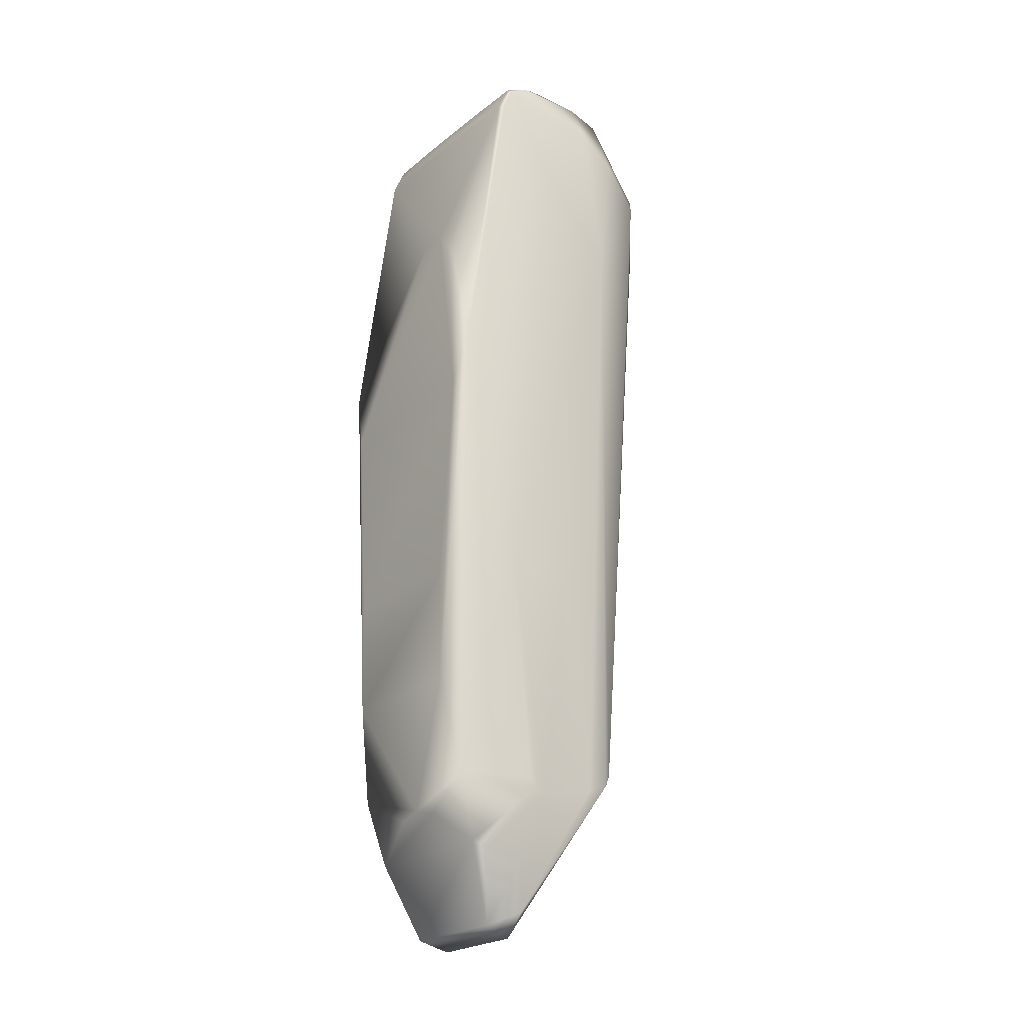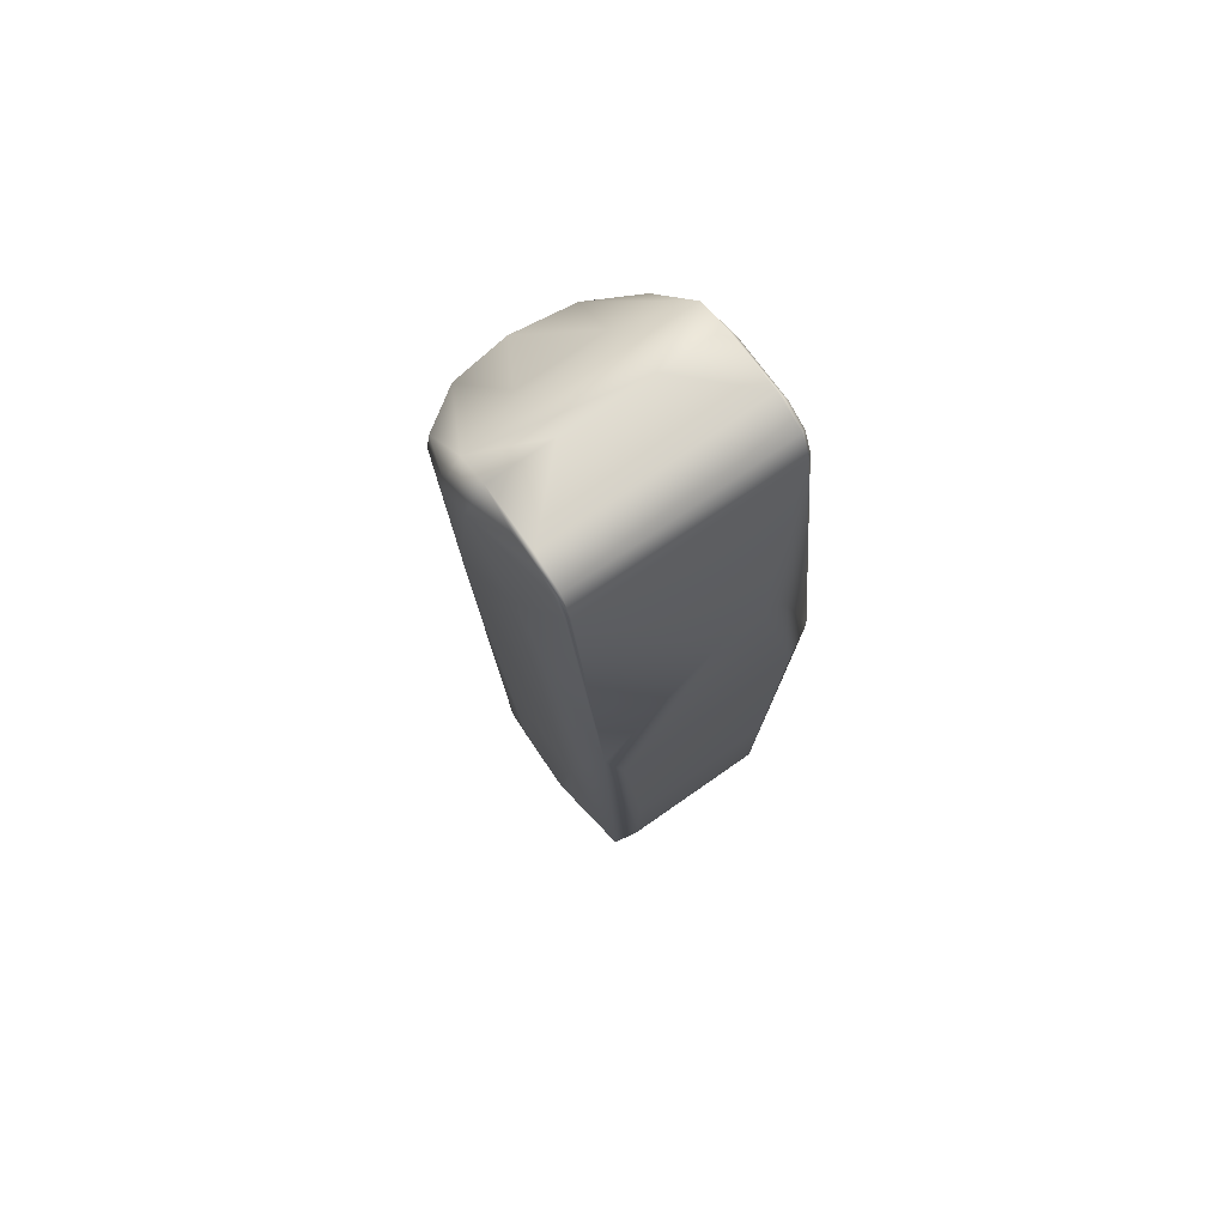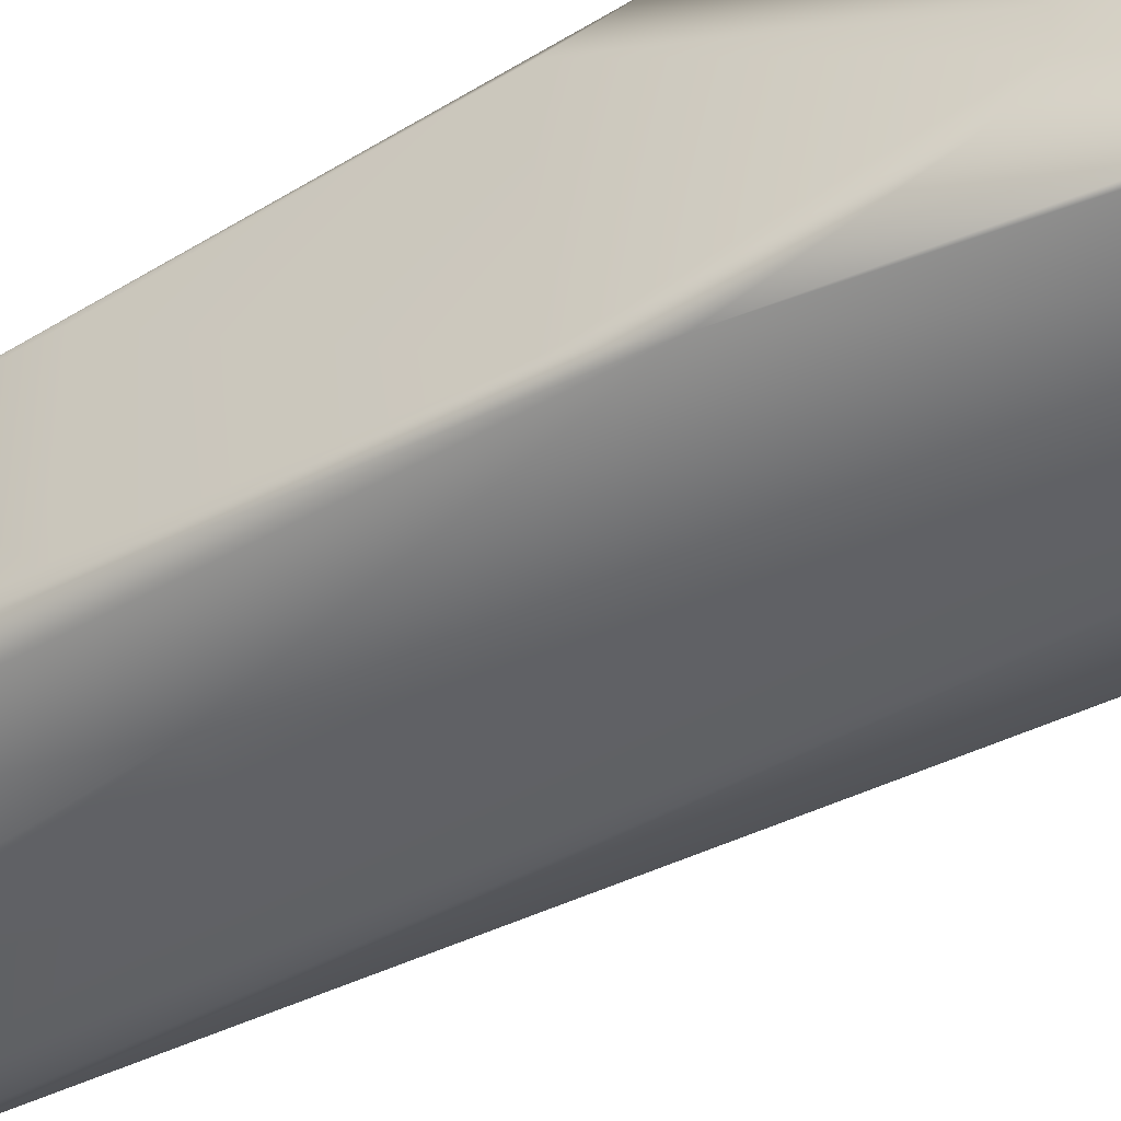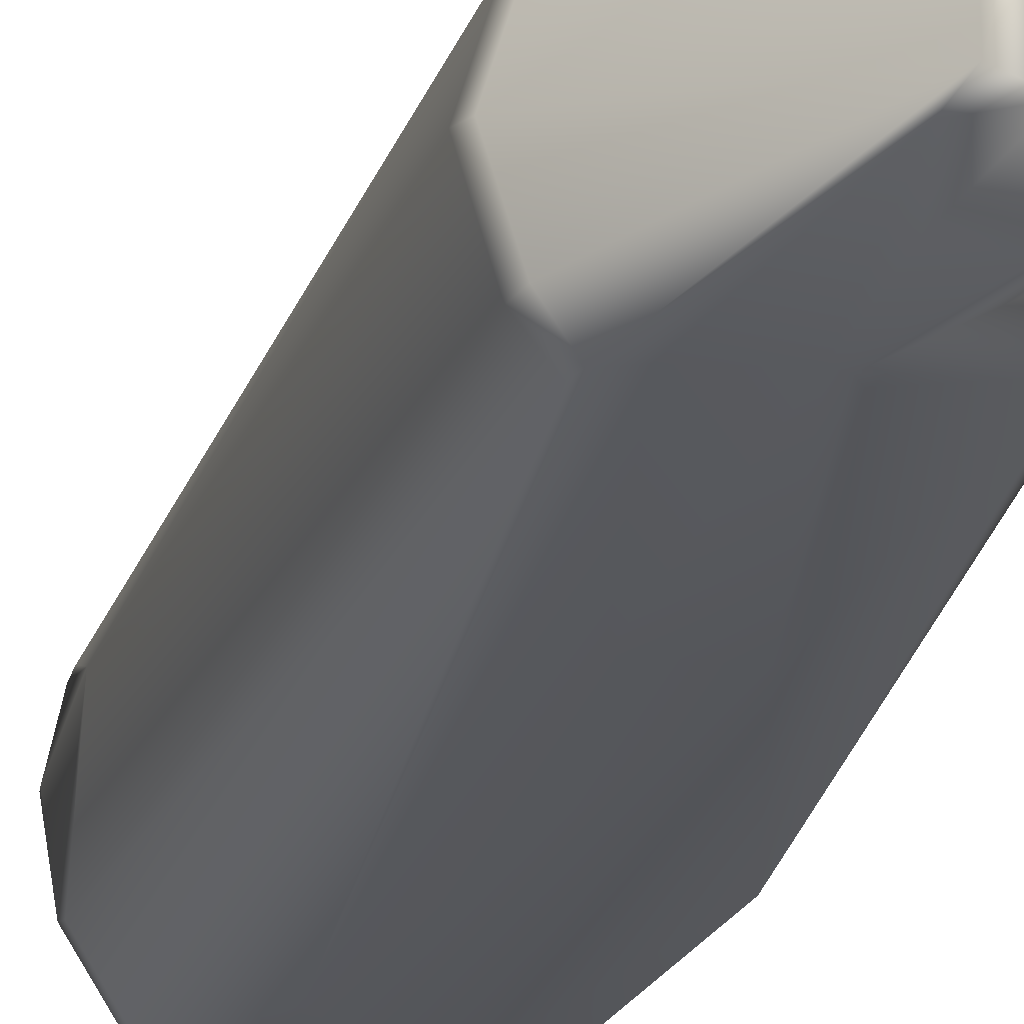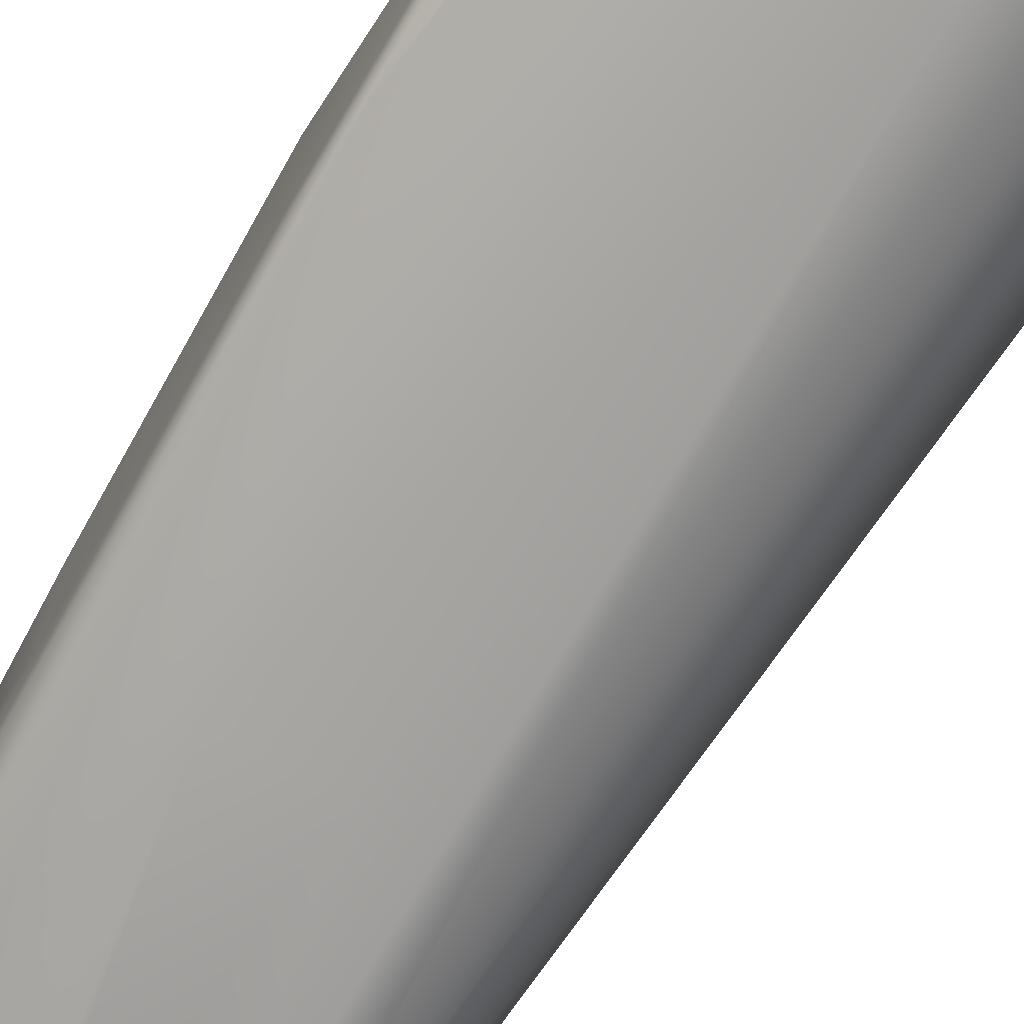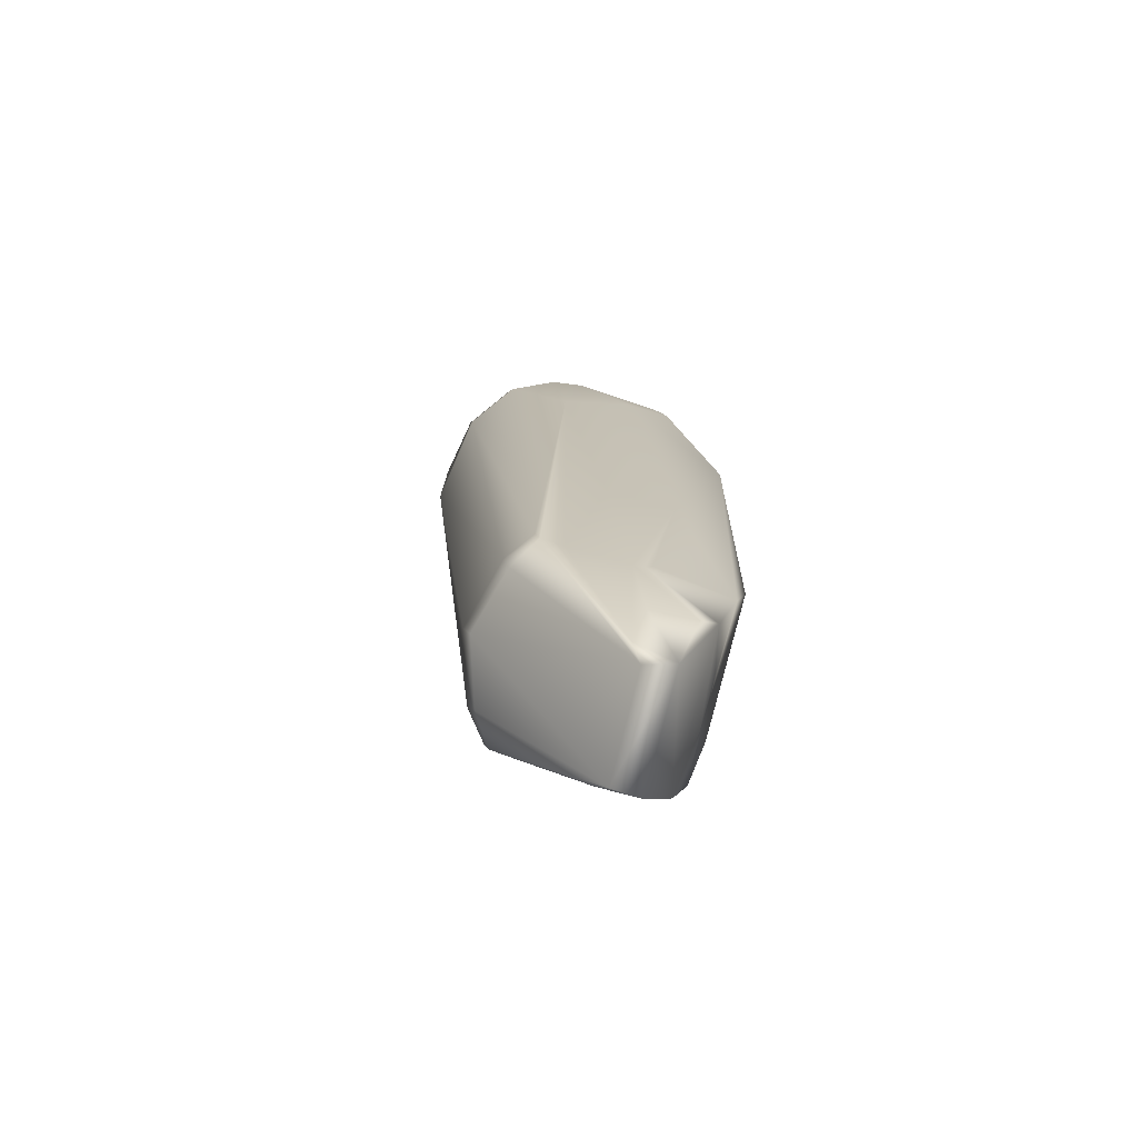
<metadata>
{"format":"obj","ext":"obj","renderer":"f3d","projection":"perspective","resolution":1024,"background":"white","views":[{"elev":-23.1,"azim":-37.2,"up":"+Z"},{"elev":72.6,"azim":-125.1,"up":"+Z"},{"elev":-49.7,"azim":-58.3,"up":"+Y"},{"elev":-24.5,"azim":167.2,"up":"+Y"},{"elev":-75.5,"azim":-29.3,"up":"+Y"},{"elev":-76.6,"azim":166.4,"up":"+Z"}]}
</metadata>
<code>
v 0.04884 -0.05748 -0.009767
v -0.03917 -0.002036 -0.079
v 0.0944 0.000362 -0.03794
v 0.08851 0.02853 -0.03075
v -0.03947 0.05031 -0.1378
v 0.07182 -0.04809 -0.01936
v 0.08851 -0.02791 -0.03075
v 0.05234 -0.05458 -0.005571
v 0.07022 -0.05039 -0.02495
v -0.003604 -0.05159 0.0216
v 0.008385 -0.05159 0.0209
v -0.01409 -0.05159 0.01581
v 0.03216 -0.05768 0.001622
v -0.01869 0.05231 0.004719
v 0.005188 0.0584 -0.03025
v 0.05234 0.05531 -0.005571
v 0.04884 0.0582 -0.009767
v 0.07182 0.04871 -0.01936
v 0.02976 -0.04959 0.0235
v 0.07022 0.05111 -0.02495
v 0.00309 -0.04439 -0.3572
v -0.0103 -0.04959 -0.2538
v 0.005188 -0.05768 -0.03025
v -0.01869 -0.05159 0.004719
v 0.03866 -0.04439 -0.3581
v 0.02067 -0.04959 -0.2528
v 0.04185 -0.05768 -0.07261
v 0.006386 -0.04439 -0.3619
v -0.01409 0.05231 0.01581
v -0.01489 -0.04959 0.01771
v -0.01489 0.05031 0.01771
v -0.03947 -0.04959 -0.1378
v -0.03247 -0.0391 -0.3589
v -0.03048 0.000362 -0.3696
v 0.004388 -0.0356 -0.3932
v -0.01599 -0.0356 -0.391
v 0.01128 -0.04439 -0.363
v 0.009384 -0.02831 -0.4167
v 0.00309 0.04512 -0.3572
v -0.03247 0.03982 -0.3589
v 0.008385 0.05231 0.0209
v -0.003604 0.05231 0.0216
v 0.03216 0.0584 0.001622
v 0.02976 0.05031 0.0235
v 0.006386 0.04512 -0.3619
v 0.02067 0.05031 -0.2528
v -0.0103 0.05031 -0.2538
v 0.04185 0.0584 -0.07261
v 0.03866 0.04512 -0.3581
v -0.03917 -0.03041 -0.079
v -0.03917 -0.0348 -0.08589
v 0.004388 0.03623 -0.3932
v -0.01599 0.03623 -0.391
v 0.01128 0.04512 -0.363
v 0.009384 0.02903 -0.4167
v 0.06633 0.000362 -0.3525
v 0.06043 -0.03141 -0.3481
v 0.08761 -0.02951 -0.03674
v 0.05754 -0.02991 -0.3538
v 0.05064 -0.04439 -0.3489
v 0.04854 -0.04439 -0.3544
v 0.06043 0.03213 -0.3481
v 0.04854 0.04512 -0.3544
v 0.05064 0.04512 -0.3489
v 0.05754 0.03063 -0.3538
v 0.08761 0.03023 -0.03674
v 0.0943 0.000362 -0.1079
v 0.06962 0.000362 -0.3472
v -0.04247 -0.03261 -0.2622
v -0.04137 0.03333 -0.3152
v -0.04137 -0.03261 -0.3152
v -0.04247 0.03333 -0.2622
v 0.05734 -0.01962 0.01011
v 0.05734 0.02034 0.01011
v 0.04485 0.05031 0.01841
v 0.04485 -0.04959 0.01841
v 0.0942 0.000362 -0.03504
v 0.02966 -0.02022 0.0239
v 0.02966 0.02094 0.0239
v 0.000293 0.05031 0.0243
v 0.000293 -0.04959 0.0243
v -0.01529 0.02094 0.01791
v -0.01529 -0.02022 0.01791
v -0.02069 0.05031 0.004819
v -0.02069 -0.04959 0.004819
v -0.04226 -0.0413 -0.1649
v -0.04226 0.04202 -0.1649
v -0.02958 -0.01153 -0.3725
v -0.02378 0.03623 -0.3886
v -0.02378 -0.0356 -0.3886
v -0.02958 0.01225 -0.3725
v -0.008699 0.02694 -0.424
v -0.008699 -0.02631 -0.424
v 0.005188 -0.02371 -0.4283
v 0.005188 0.02444 -0.4283
v -0.03907 -0.02312 -0.07071
v -0.03907 -0.01003 -0.07071
f 27 26 22
f 1 13 76
f 1 27 13
f 1 9 27
f 27 23 13
f 23 27 22
f 47 5 40
f 14 84 5
f 3 4 67
f 8 1 76
f 1 8 9
f 60 9 58
f 60 61 27
f 60 27 9
f 3 67 7
f 7 67 58
f 12 24 85
f 85 30 12
f 13 23 12
f 12 23 24
f 17 48 20
f 15 14 5
f 5 47 15
f 47 48 15
f 5 84 2
f 2 84 97
f 2 87 5
f 2 97 87
f 18 4 75
f 77 4 3
f 7 77 3
f 75 4 74
f 77 74 4
f 19 76 13
f 11 19 13
f 66 67 4
f 66 18 20
f 4 18 66
f 59 94 61
f 33 28 90
f 37 22 26
f 37 28 22
f 70 40 5
f 70 87 72
f 5 87 70
f 73 7 76
f 73 77 7
f 76 7 6
f 6 8 76
f 8 6 9
f 6 58 9
f 6 7 58
f 81 19 10
f 10 19 11
f 10 30 81
f 10 12 30
f 10 11 13
f 12 10 13
f 29 31 84
f 29 84 14
f 29 14 15
f 43 17 75
f 43 29 15
f 48 17 43
f 43 15 48
f 16 75 17
f 16 18 75
f 16 17 20
f 16 20 18
f 78 19 81
f 78 76 19
f 64 66 20
f 20 48 64
f 38 61 94
f 94 93 38
f 21 22 28
f 21 33 22
f 28 33 21
f 22 33 32
f 32 23 22
f 23 32 24
f 85 24 32
f 32 33 71
f 34 71 33
f 40 70 34
f 34 70 71
f 25 37 26
f 25 27 61
f 25 26 27
f 25 61 38
f 25 38 37
f 36 93 90
f 28 36 90
f 37 36 28
f 80 31 42
f 29 42 31
f 43 42 29
f 83 30 85
f 83 81 30
f 82 84 31
f 82 31 80
f 45 89 53
f 89 45 40
f 71 69 86
f 86 32 71
f 85 32 51
f 51 32 86
f 91 89 40
f 34 91 40
f 88 33 90
f 88 34 33
f 88 91 34
f 93 36 35
f 35 36 37
f 35 38 93
f 38 35 37
f 44 43 75
f 80 42 44
f 44 79 80
f 75 79 44
f 39 47 40
f 39 40 45
f 39 45 47
f 46 48 47
f 53 89 92
f 48 46 49
f 56 95 94
f 56 94 59
f 41 42 43
f 41 43 44
f 41 44 42
f 54 45 53
f 54 49 46
f 54 47 45
f 54 46 47
f 63 64 48
f 48 49 63
f 55 92 95
f 63 55 95
f 55 63 49
f 49 54 55
f 68 56 59
f 50 96 85
f 85 51 50
f 50 86 96
f 50 51 86
f 53 92 52
f 52 54 53
f 55 52 92
f 52 55 54
f 65 95 56
f 65 63 95
f 56 68 65
f 67 68 57
f 58 67 57
f 57 68 59
f 57 60 58
f 57 59 61
f 60 57 61
f 62 64 63
f 65 62 63
f 62 66 64
f 62 67 66
f 62 68 67
f 62 65 68
f 71 70 69
f 69 70 72
f 73 76 75
f 75 74 73
f 73 74 77
f 78 80 79
f 78 81 80
f 78 75 76
f 78 79 75
f 82 85 84
f 82 83 85
f 80 81 82
f 81 83 82
f 86 69 72
f 72 87 86
f 90 89 88
f 89 91 88
f 92 89 90
f 90 93 92
f 92 93 94
f 95 92 94
f 96 84 85
f 96 97 84
f 96 86 87
f 87 97 96

</code>
